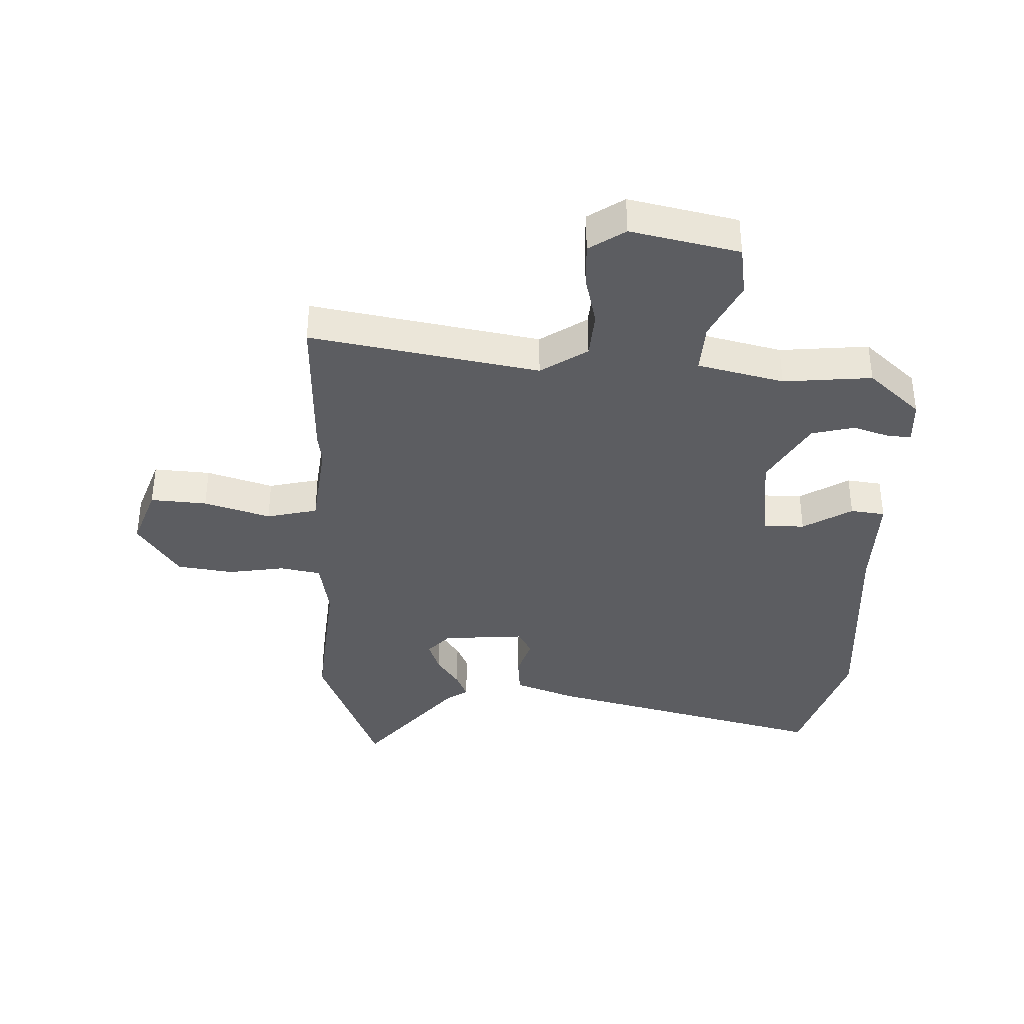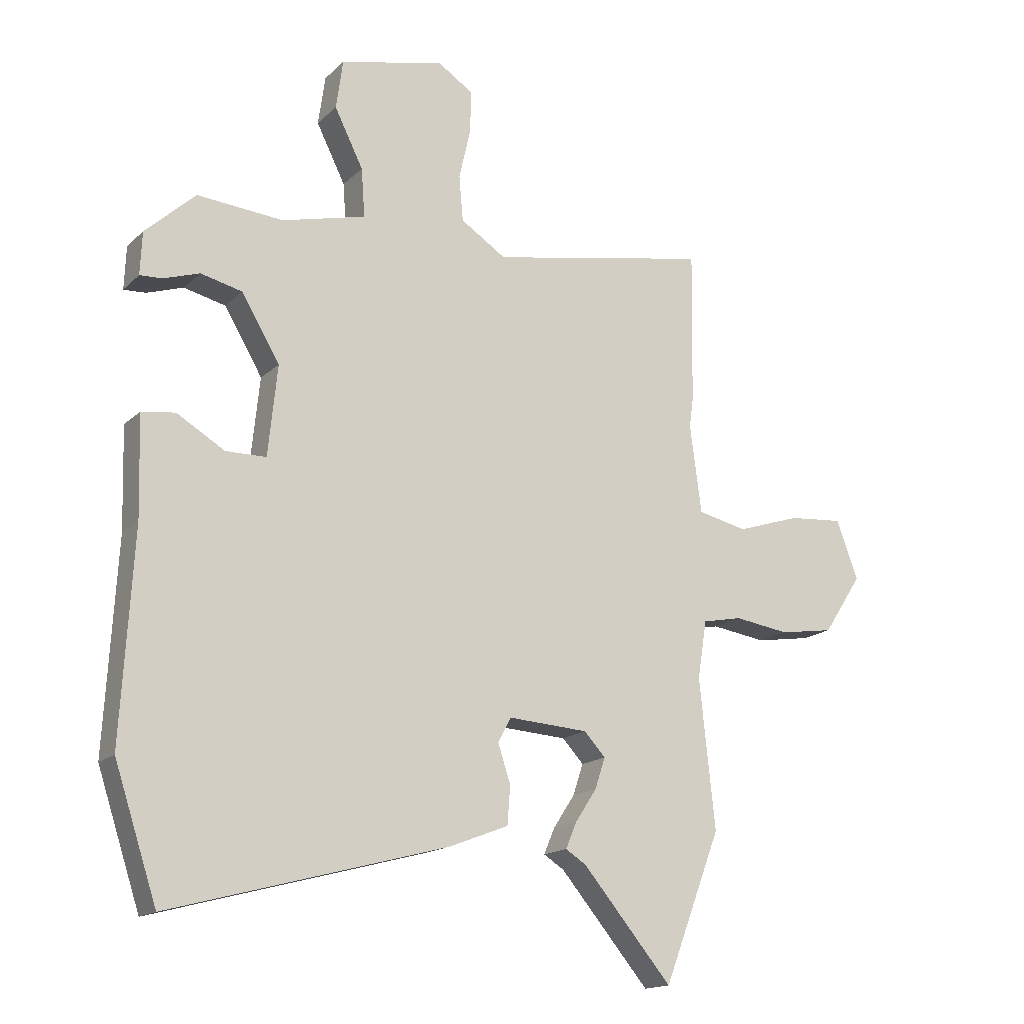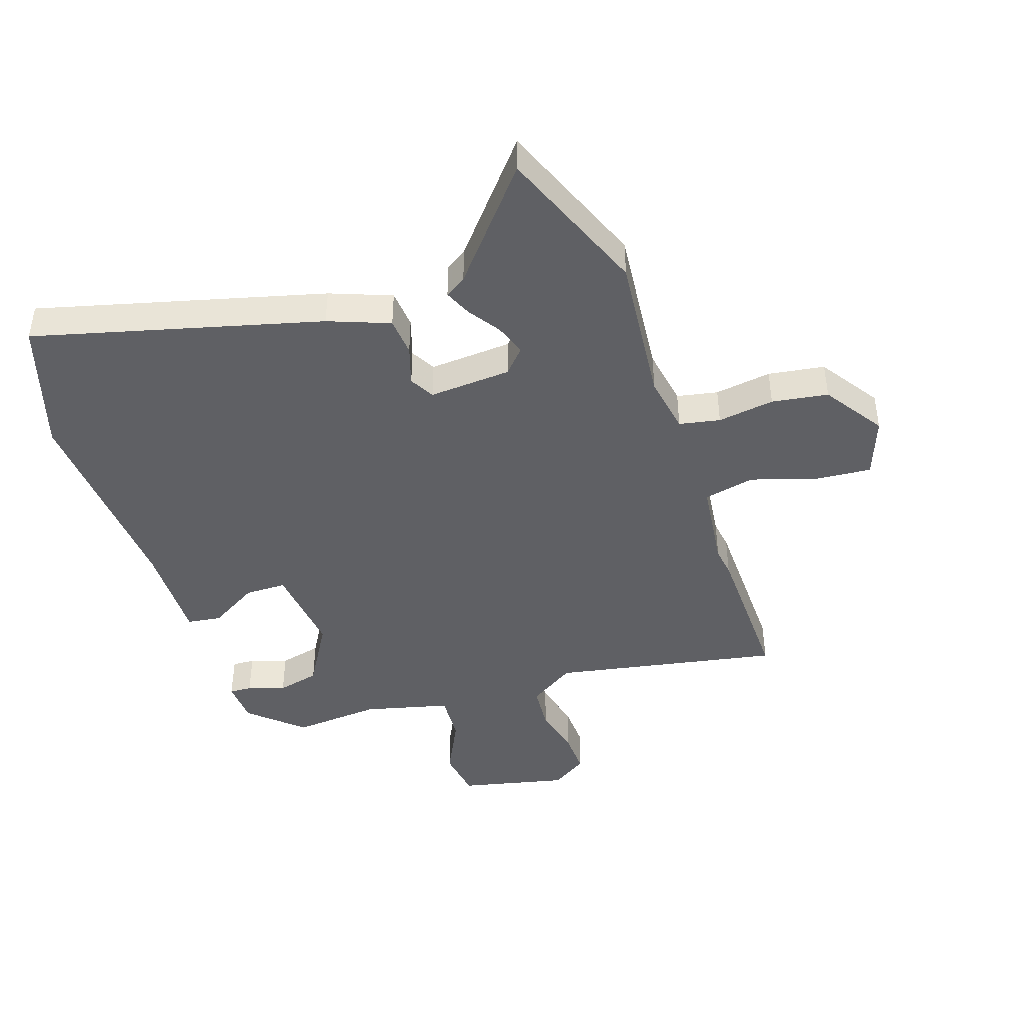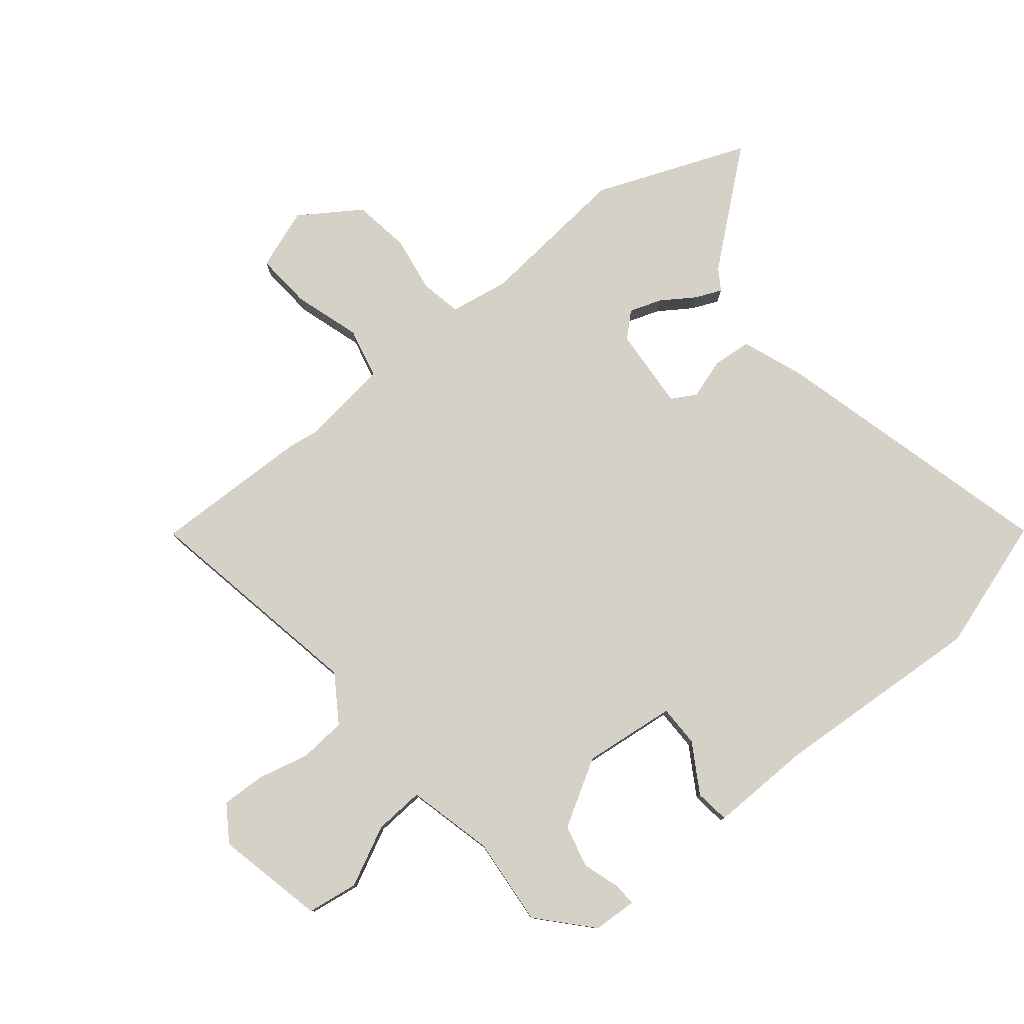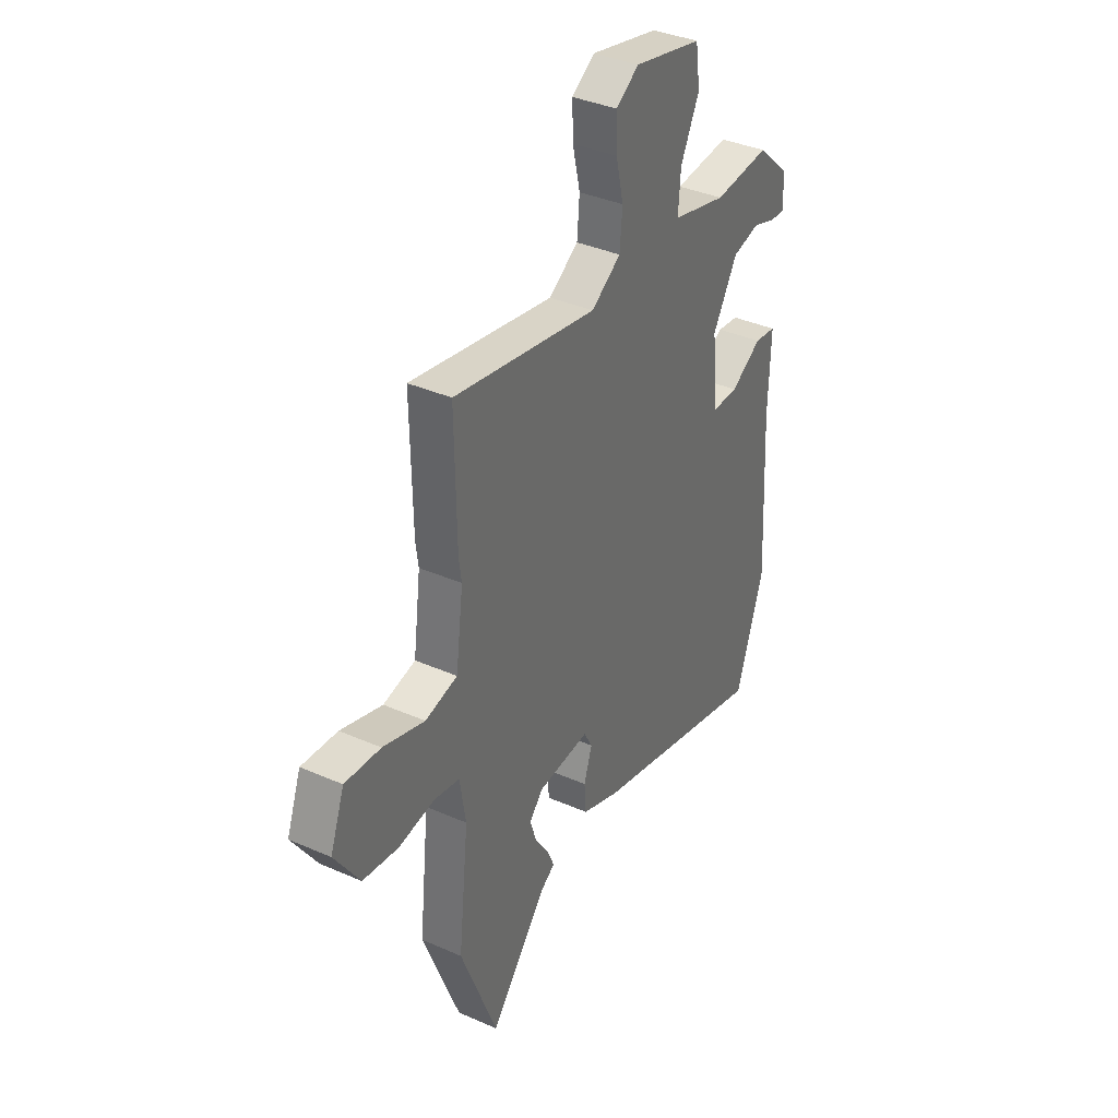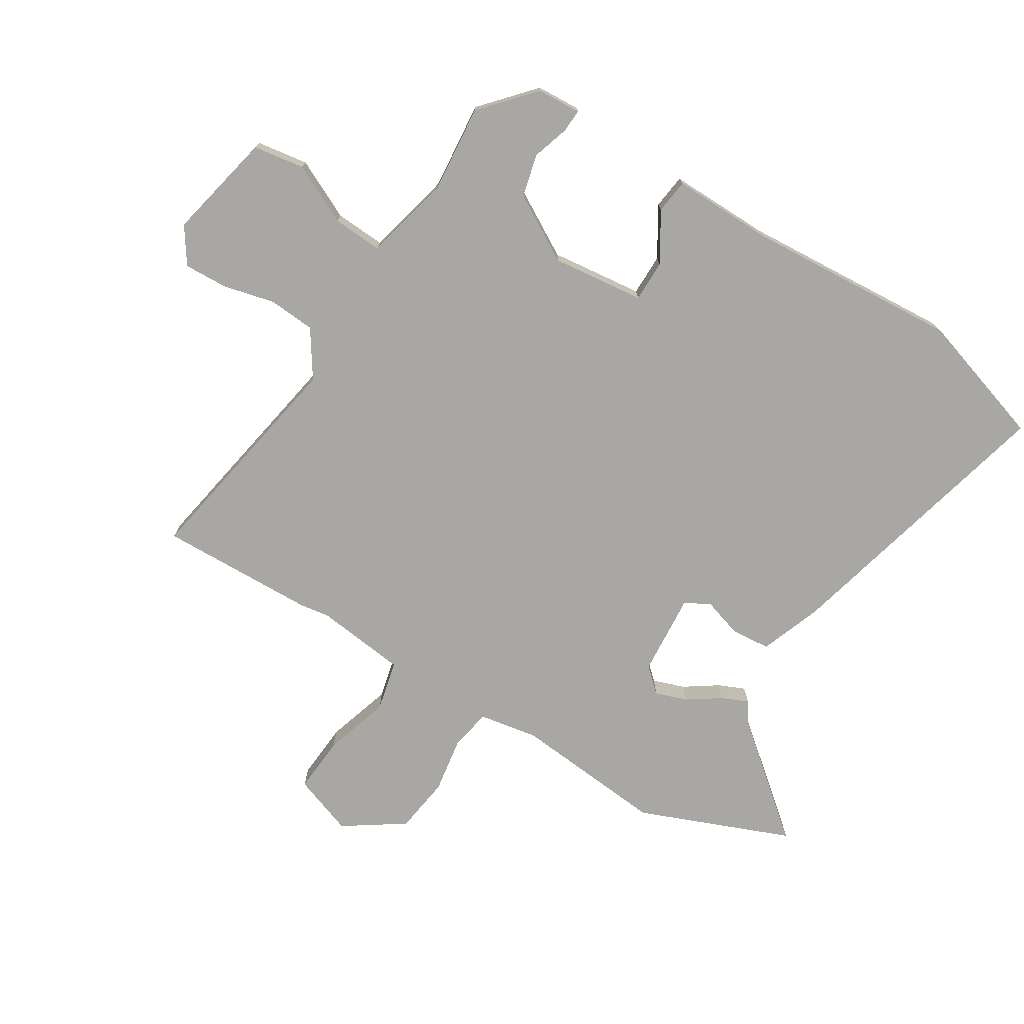
<metadata>
{"format":"obj","ext":"obj","renderer":"f3d","projection":"perspective","resolution":1024,"background":"white","views":[{"elev":-37.2,"azim":-1.3,"up":"+Y"},{"elev":-16.2,"azim":150.6,"up":"+Z"},{"elev":-43.3,"azim":-161.1,"up":"+Y"},{"elev":78.8,"azim":51.4,"up":"+Y"},{"elev":37.4,"azim":-60.6,"up":"+Z"},{"elev":-74.7,"azim":59.1,"up":"+Y"}]}
</metadata>
<code>
v -0.497 0.07 0.318
v -0.501 0.07 0.583
v -0.118 0.07 0.509
v -0.039 0.07 0.56
v -0.032 0.07 0.639
v -0.052 0.07 0.726
v -0.054 0.07 0.8
v 0.007 0.07 0.84
v 0.189 0.07 0.798
v 0.201 0.07 0.712
v 0.151 0.07 0.612
v 0.145 0.07 0.528
v 0.29 0.07 0.491
v 0.439 0.07 0.503
v 0.526 0.07 0.423
v 0.529 0.07 0.349
v 0.491 0.07 0.351
v 0.428 0.07 0.372
v 0.356 0.07 0.355
v 0.29 0.07 0.244
v 0.306 0.07 0.088
v 0.376 0.07 0.087
v 0.459 0.07 0.136
v 0.517 0.07 0.128
v 0.512 0.07 -0.045
v 0.532 0.07 -0.403
v 0.458 0.07 -0.627
v -0.023 0.07 -0.498
v -0.126 0.07 -0.458
v -0.131 0.07 -0.392
v -0.109 0.07 -0.325
v -0.132 0.07 -0.283
v -0.271 0.07 -0.292
v -0.308 0.07 -0.332
v -0.29 0.07 -0.386
v -0.253 0.07 -0.442
v -0.234 0.07 -0.487
v -0.27 0.07 -0.51
v -0.425 0.07 -0.694
v -0.524 0.07 -0.437
v -0.497 0.07 -0.179
v -0.513 0.07 -0.079
v -0.582 0.07 -0.065
v -0.678 0.07 -0.079
v -0.773 0.07 -0.064
v -0.84 0.07 0.038
v -0.802 0.07 0.14
v -0.707 0.07 0.132
v -0.596 0.07 0.096
v -0.51 0.07 0.115
v -0.49 0.07 0.268
v -0.497 0 0.318
v -0.501 0 0.583
v -0.118 0 0.509
v -0.039 0 0.56
v -0.032 0 0.639
v -0.052 0 0.726
v -0.054 0 0.8
v 0.007 0 0.84
v 0.189 0 0.798
v 0.201 0 0.712
v 0.151 0 0.612
v 0.145 0 0.528
v 0.29 0 0.491
v 0.439 0 0.503
v 0.526 0 0.423
v 0.529 0 0.349
v 0.491 0 0.351
v 0.428 0 0.372
v 0.356 0 0.355
v 0.29 0 0.244
v 0.306 0 0.088
v 0.376 0 0.087
v 0.459 0 0.136
v 0.517 0 0.128
v 0.512 0 -0.045
v 0.532 0 -0.403
v 0.458 0 -0.627
v -0.023 0 -0.498
v -0.126 0 -0.458
v -0.131 0 -0.392
v -0.109 0 -0.325
v -0.132 0 -0.283
v -0.271 0 -0.292
v -0.308 0 -0.332
v -0.29 0 -0.386
v -0.253 0 -0.442
v -0.234 0 -0.487
v -0.27 0 -0.51
v -0.425 0 -0.694
v -0.524 0 -0.437
v -0.497 0 -0.179
v -0.513 0 -0.079
v -0.582 0 -0.065
v -0.678 0 -0.079
v -0.773 0 -0.064
v -0.84 0 0.038
v -0.802 0 0.14
v -0.707 0 0.132
v -0.596 0 0.096
v -0.51 0 0.115
v -0.49 0 0.268
f 46 47 48 49
f 46 49 50
f 43 44 45 46
f 42 43 46 50
f 41 42 50 51
f 38 39 40 41
f 35 36 37 38
f 34 35 38 41
f 33 34 41 51
f 28 29 30 31
f 26 27 28 31
f 25 26 31 32
f 22 23 24 25
f 21 22 25 32
f 20 21 32 33
f 15 16 17 18
f 13 14 15 18
f 12 13 18 19
f 8 9 10 11
f 8 11 12
f 5 6 7 8
f 4 5 8 12
f 3 4 12 19
f 19 20 33 51
f 3 19 51
f 1 2 3 51
f 100 99 98 97
f 101 100 97
f 97 96 95 94
f 101 97 94 93
f 102 101 93 92
f 92 91 90 89
f 89 88 87 86
f 92 89 86 85
f 102 92 85 84
f 82 81 80 79
f 82 79 78 77
f 83 82 77 76
f 76 75 74 73
f 83 76 73 72
f 84 83 72 71
f 69 68 67 66
f 69 66 65 64
f 70 69 64 63
f 62 61 60 59
f 63 62 59
f 59 58 57 56
f 63 59 56 55
f 70 63 55 54
f 102 84 71 70
f 102 70 54
f 102 54 53 52
f 1 52 53 2
f 2 53 54 3
f 3 54 55 4
f 4 55 56 5
f 5 56 57 6
f 6 57 58 7
f 7 58 59 8
f 8 59 60 9
f 9 60 61 10
f 10 61 62 11
f 11 62 63 12
f 12 63 64 13
f 13 64 65 14
f 14 65 66 15
f 15 66 67 16
f 16 67 68 17
f 17 68 69 18
f 18 69 70 19
f 19 70 71 20
f 20 71 72 21
f 21 72 73 22
f 22 73 74 23
f 23 74 75 24
f 24 75 76 25
f 25 76 77 26
f 26 77 78 27
f 27 78 79 28
f 28 79 80 29
f 29 80 81 30
f 30 81 82 31
f 31 82 83 32
f 32 83 84 33
f 33 84 85 34
f 34 85 86 35
f 35 86 87 36
f 36 87 88 37
f 37 88 89 38
f 38 89 90 39
f 39 90 91 40
f 40 91 92 41
f 41 92 93 42
f 42 93 94 43
f 43 94 95 44
f 44 95 96 45
f 45 96 97 46
f 46 97 98 47
f 47 98 99 48
f 48 99 100 49
f 49 100 101 50
f 50 101 102 51
f 51 102 52 1

</code>
